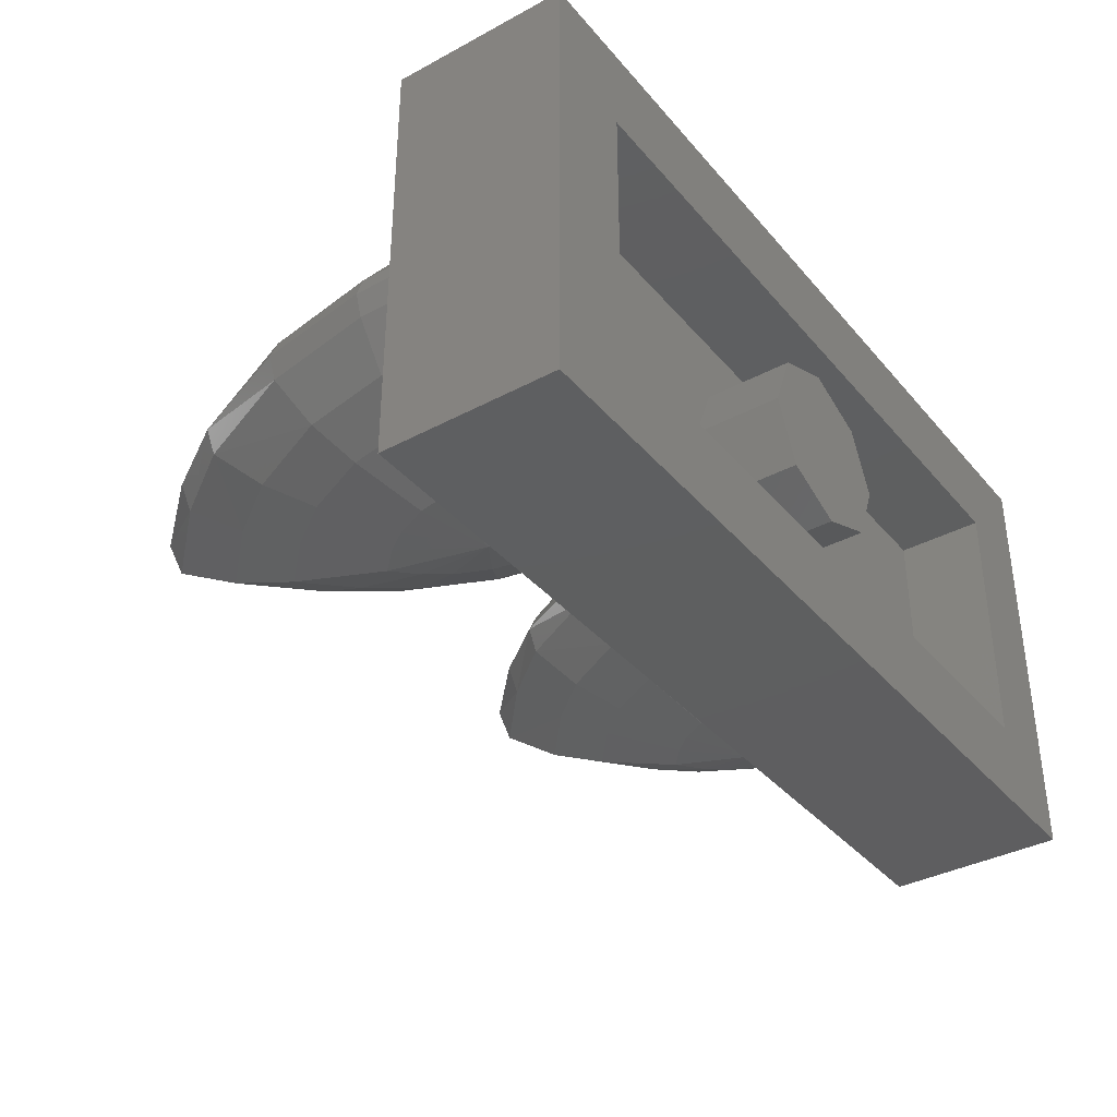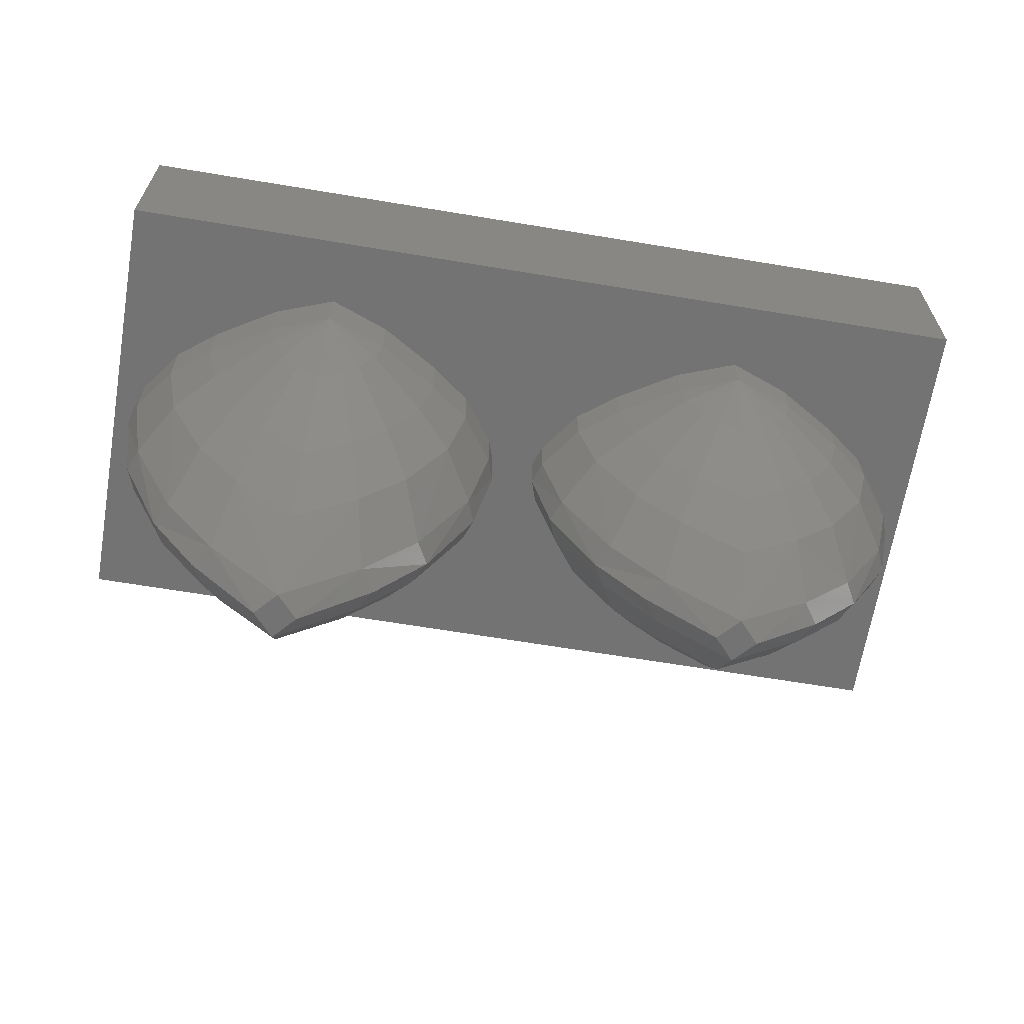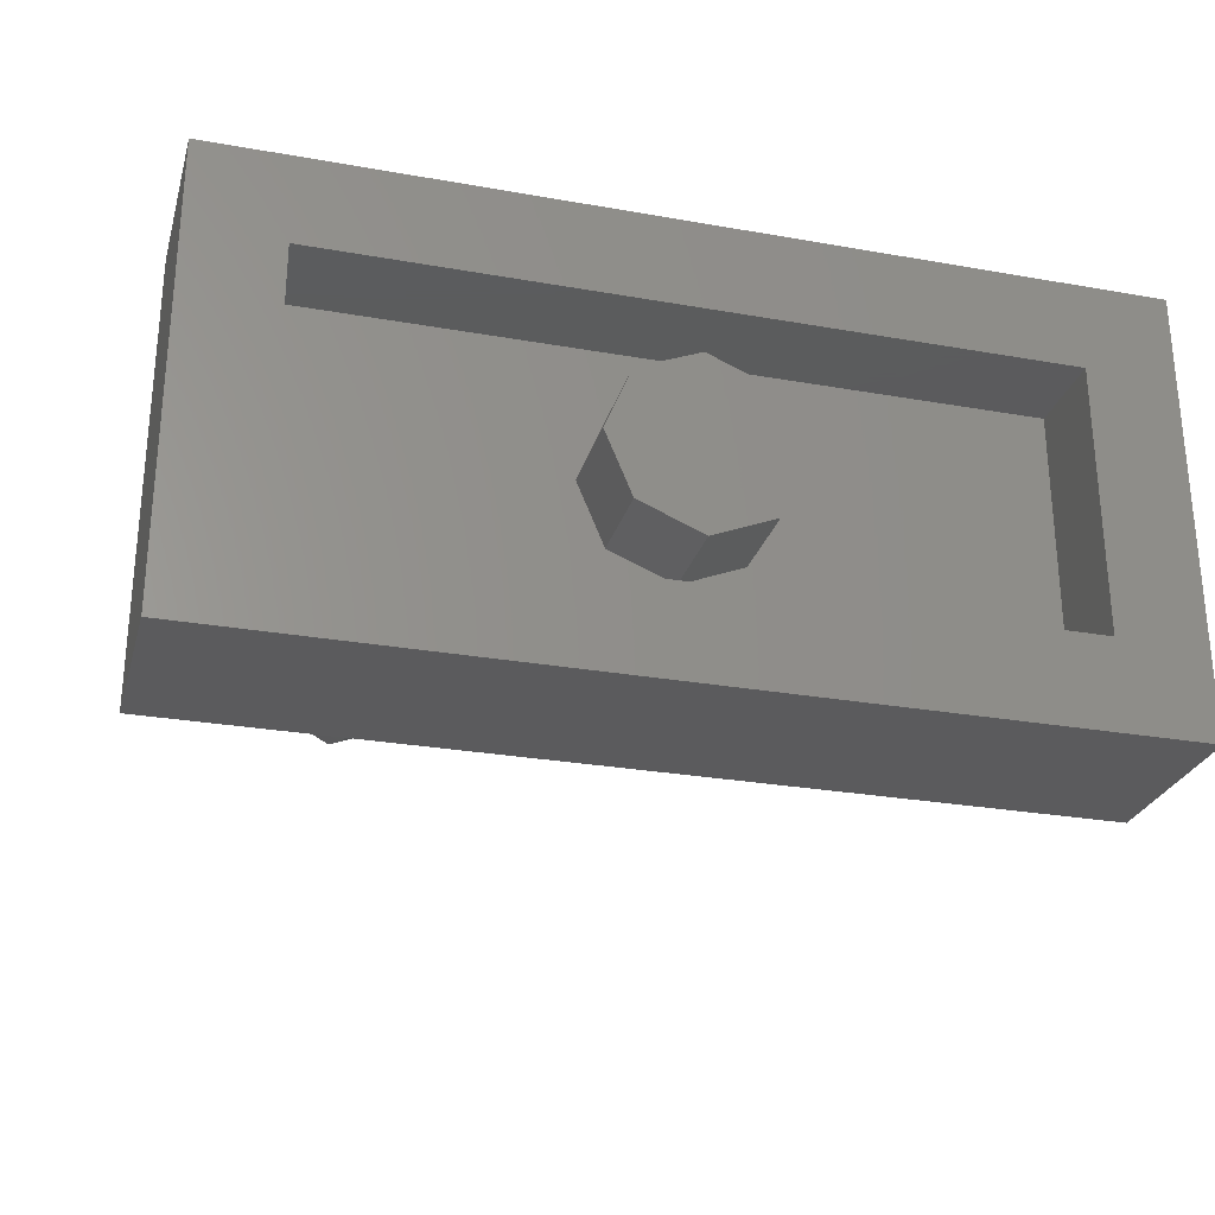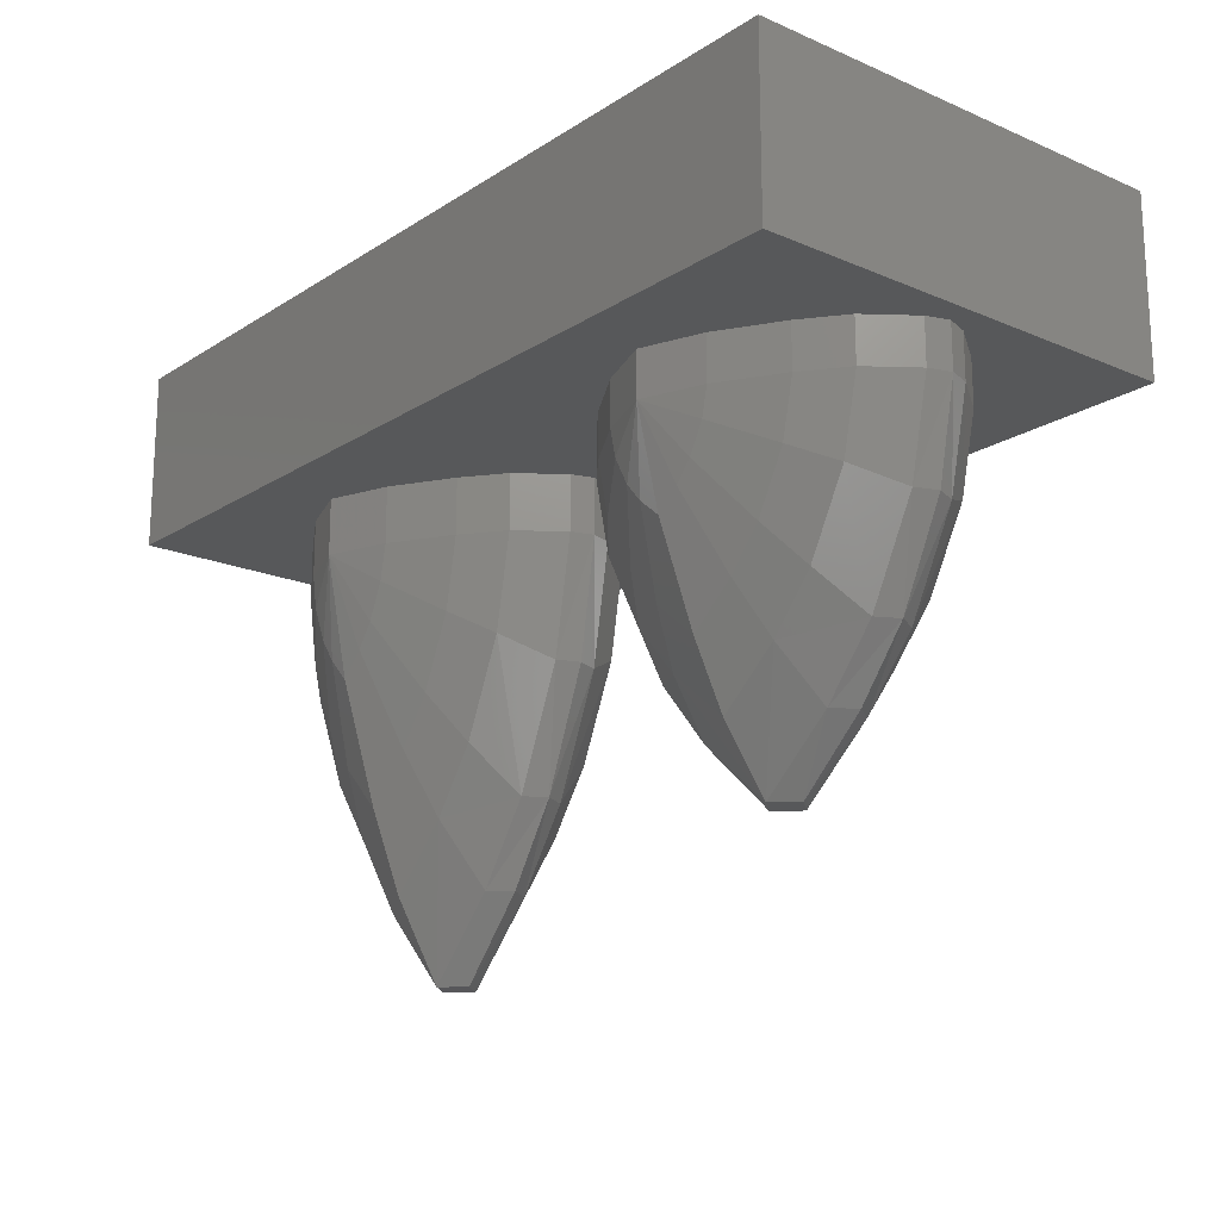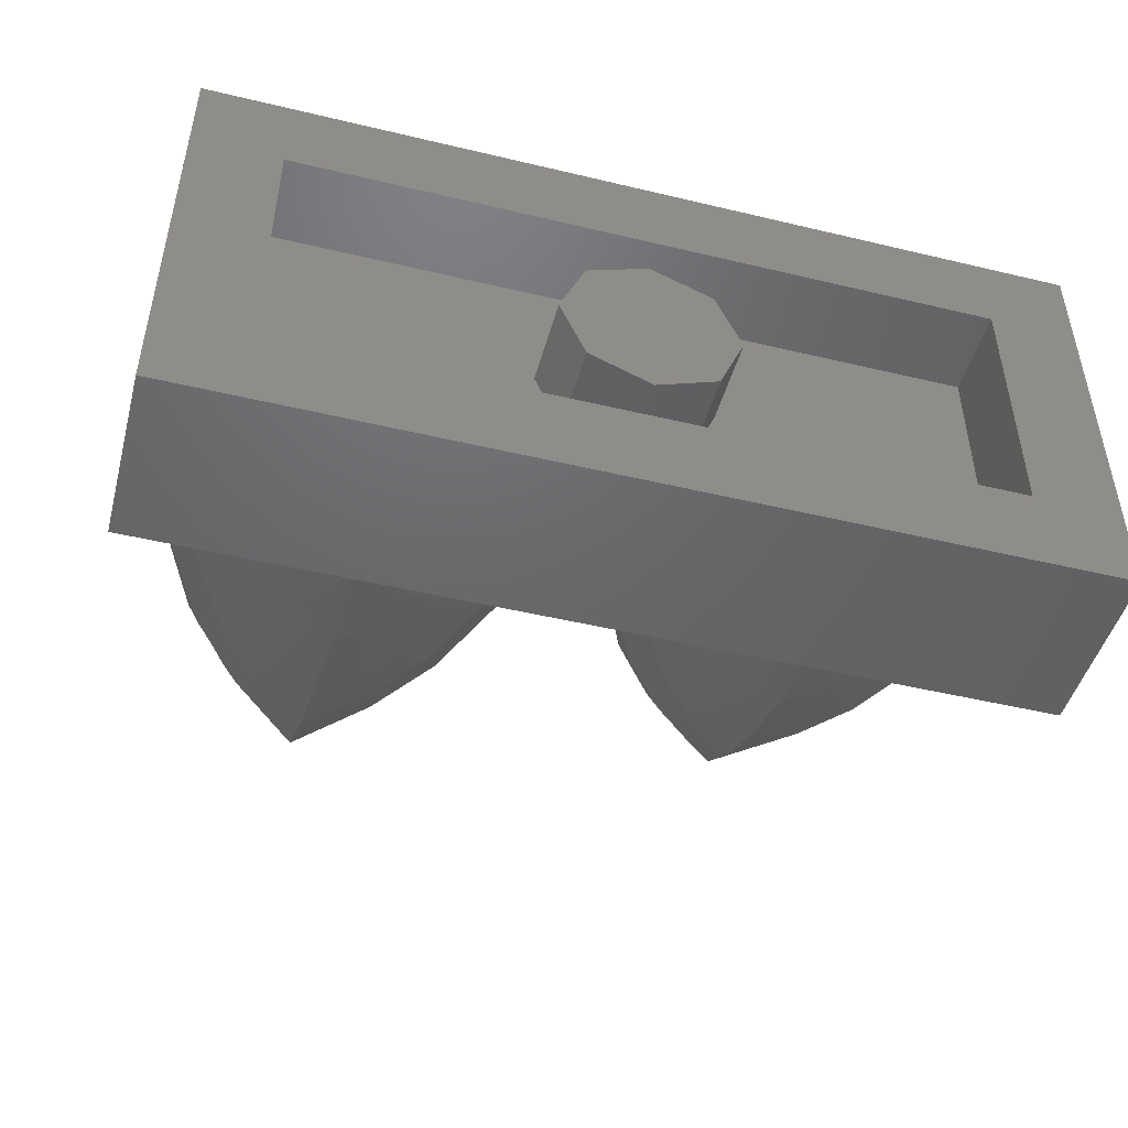
<metadata>
{"format":"stl","ext":"stl","renderer":"f3d","projection":"perspective","resolution":1024,"background":"white","views":[{"elev":-36.6,"azim":124.9,"up":"+Z"},{"elev":-65.4,"azim":170.5,"up":"+Y"},{"elev":-27.2,"azim":164.7,"up":"+Z"},{"elev":-18.2,"azim":-129.5,"up":"+Y"},{"elev":-47.1,"azim":164.9,"up":"+Z"}]}
</metadata>
<code>
# stl→obj: 241 verts, 424 faces
v 0.16 0.32 0
v 0.1131 0.32 -0.1131
v 0 0.32 0
v 0 0.32 -0.16
v -0.1131 0.32 -0.1131
v -0.16 0.32 -0
v -0.1131 0.32 0.1131
v -0 0.32 0.16
v 0.1131 0.32 0.1131
v -0.364 -0.64 0
v -0.4 -0.64 0.04
v -0.436 -0.64 0
v -0.4 -0.08 0.28
v -0.4405 -0.2144 0.24
v -0.4 -0.248 0.24
v -0.3595 -0.2144 0.24
v -0.3302 -0.1808 0.24
v -0.4968 -0.1304 0.24
v -0.4698 -0.1808 0.24
v -0.3032 -0.1304 0.24
v -0.292 -0.08 0.24
v -0.4 -0.528 0.12
v -0.508 -0.4384 0.12
v -0.2701 -0.528 0.04
v -0.292 -0.4384 0.12
v -0.5299 -0.528 0.04
v -0.2425 -0.528 0
v -0.76 -0.08 0
v -0.7263 -0.248 0
v -0.7104 -0.248 0.04
v -0.04 -0.08 0
v -0.0535 -0.08 0.04
v -0.08961 -0.248 0.04
v -0.508 -0.08 0.24
v -0.1762 -0.416 0.04
v -0.586 -0.3488 0.12
v -0.6238 -0.416 0.04
v -0.5575 -0.528 0
v -0.1547 -0.416 0
v -0.6453 -0.416 0
v -0.214 -0.3488 0.12
v -0.658 -0.2144 0.12
v -0.142 -0.2144 0.12
v -0.07373 -0.248 0
v -0.7465 -0.08 0.04
v -0.4 -0.64 -0.04
v -0.4 -0.08 -0.28
v -0.3595 -0.2144 -0.24
v -0.4 -0.248 -0.24
v -0.4405 -0.2144 -0.24
v -0.4698 -0.1808 -0.24
v -0.3032 -0.1304 -0.24
v -0.3302 -0.1808 -0.24
v -0.4968 -0.1304 -0.24
v -0.508 -0.08 -0.24
v -0.4 -0.528 -0.12
v -0.292 -0.4384 -0.12
v -0.5299 -0.528 -0.04
v -0.508 -0.4384 -0.12
v -0.2701 -0.528 -0.04
v -0.08961 -0.248 -0.04
v -0.7465 -0.08 -0.04
v -0.7104 -0.248 -0.04
v -0.292 -0.08 -0.24
v -0.6238 -0.416 -0.04
v -0.214 -0.3488 -0.12
v -0.1762 -0.416 -0.04
v -0.586 -0.3488 -0.12
v -0.142 -0.2144 -0.12
v -0.658 -0.2144 -0.12
v -0.0535 -0.08 -0.04
v 0.436 -0.8 0
v 0.4 -0.8 0.04
v 0.364 -0.8 0
v 0.4 -0.1 0.28
v 0.3595 -0.268 0.24
v 0.4 -0.31 0.24
v 0.4405 -0.268 0.24
v 0.4698 -0.226 0.24
v 0.3032 -0.163 0.24
v 0.3302 -0.226 0.24
v 0.4968 -0.163 0.24
v 0.508 -0.1 0.24
v 0.4 -0.66 0.12
v 0.292 -0.548 0.12
v 0.5299 -0.66 0.04
v 0.508 -0.548 0.12
v 0.2701 -0.66 0.04
v 0.5575 -0.66 0
v 0.04 -0.1 0
v 0.07373 -0.31 0
v 0.08961 -0.31 0.04
v 0.76 -0.1 0
v 0.7465 -0.1 0.04
v 0.7104 -0.31 0.04
v 0.292 -0.1 0.24
v 0.6238 -0.52 0.04
v 0.214 -0.436 0.12
v 0.1762 -0.52 0.04
v 0.2425 -0.66 0
v 0.6453 -0.52 0
v 0.1547 -0.52 0
v 0.586 -0.436 0.12
v 0.142 -0.268 0.12
v 0.658 -0.268 0.12
v 0.7263 -0.31 0
v 0.0535 -0.1 0.04
v 0.4 -0.8 -0.04
v 0.4 -0.1 -0.28
v 0.4405 -0.268 -0.24
v 0.4 -0.31 -0.24
v 0.3595 -0.268 -0.24
v 0.3302 -0.226 -0.24
v 0.4968 -0.163 -0.24
v 0.4698 -0.226 -0.24
v 0.3032 -0.163 -0.24
v 0.292 -0.1 -0.24
v 0.4 -0.66 -0.12
v 0.508 -0.548 -0.12
v 0.2701 -0.66 -0.04
v 0.292 -0.548 -0.12
v 0.5299 -0.66 -0.04
v 0.7104 -0.31 -0.04
v 0.0535 -0.1 -0.04
v 0.08961 -0.31 -0.04
v 0.508 -0.1 -0.24
v 0.1762 -0.52 -0.04
v 0.586 -0.436 -0.12
v 0.6238 -0.52 -0.04
v 0.214 -0.436 -0.12
v 0.658 -0.268 -0.12
v 0.142 -0.268 -0.12
v 0.7465 -0.1 -0.04
v 0.16 0.16 0
v 0.1131 0.16 -0.1131
v 0 0.16 -0.16
v -0.1131 0.16 -0.1131
v -0.16 0.16 -0
v -0.1131 0.16 0.1131
v -0 0.16 0.16
v 0.1131 0.16 0.1131
v -0.64 0.16 0.24
v 0.64 0.16 0.24
v 0.64 0.16 -0.24
v -0.64 0.16 -0.24
v -0.64 0.32 0.24
v 0.64 0.32 0.24
v -0.64 0.32 -0.24
v 0.64 0.32 -0.24
v 0.8 0.32 0.4
v -0.8 0.32 0.4
v -0.8 0.32 -0.4
v 0.8 0.32 -0.4
v 0.8 0 -0.4
v 0.8 0 0.4
v -0.8 0 -0.4
v -0.8 0 0.4
v -0.688 -0.08 0.12
v -0.112 -0.08 0.12
v -0.4 -0.416 0.175
v -0.481 -0.3488 0.175
v -0.319 -0.3488 0.175
v -0.2605 -0.2816 0.175
v -0.5395 -0.2816 0.175
v -0.5935 -0.1808 0.175
v -0.2065 -0.1808 0.175
v -0.184 -0.08 0.175
v -0.616 -0.08 0.175
v -0.7465 0 0.04
v -0.76 0 0
v -0.688 0 0.12
v -0.616 0 0.175
v -0.508 0 0.24
v -0.4 0 0.28
v -0.292 0 0.24
v -0.184 0 0.175
v -0.112 0 0.12
v -0.0535 0 0.04
v -0.04 0 0
v -0.112 -0.08 -0.12
v -0.688 -0.08 -0.12
v -0.4 -0.416 -0.175
v -0.319 -0.3488 -0.175
v -0.481 -0.3488 -0.175
v -0.5395 -0.2816 -0.175
v -0.2605 -0.2816 -0.175
v -0.2065 -0.1808 -0.175
v -0.5935 -0.1808 -0.175
v -0.616 -0.08 -0.175
v -0.184 -0.08 -0.175
v -0.0535 0 -0.04
v -0.112 0 -0.12
v -0.184 0 -0.175
v -0.292 0 -0.24
v -0.4 0 -0.28
v -0.508 0 -0.24
v -0.616 0 -0.175
v -0.688 0 -0.12
v -0.7465 0 -0.04
v 0.112 -0.1 0.12
v 0.688 -0.1 0.12
v 0.4 -0.52 0.175
v 0.319 -0.436 0.175
v 0.481 -0.436 0.175
v 0.5395 -0.352 0.175
v 0.2605 -0.352 0.175
v 0.2065 -0.226 0.175
v 0.5935 -0.226 0.175
v 0.616 -0.1 0.175
v 0.184 -0.1 0.175
v 0.0535 0 0.04
v 0.04 0 0
v 0.112 0 0.12
v 0.184 0 0.175
v 0.292 0 0.24
v 0.4 0 0.28
v 0.508 0 0.24
v 0.616 0 0.175
v 0.688 0 0.12
v 0.7465 0 0.04
v 0.76 0 0
v 0.688 -0.1 -0.12
v 0.112 -0.1 -0.12
v 0.4 -0.52 -0.175
v 0.481 -0.436 -0.175
v 0.319 -0.436 -0.175
v 0.2605 -0.352 -0.175
v 0.5395 -0.352 -0.175
v 0.5935 -0.226 -0.175
v 0.2065 -0.226 -0.175
v 0.184 -0.1 -0.175
v 0.616 -0.1 -0.175
v 0.7465 0 -0.04
v 0.688 0 -0.12
v 0.616 0 -0.175
v 0.508 0 -0.24
v 0.4 0 -0.28
v 0.292 0 -0.24
v 0.184 0 -0.175
v 0.112 0 -0.12
v 0.0535 0 -0.04
f 1 2 3
f 2 4 3
f 4 5 3
f 5 6 3
f 6 7 3
f 7 8 3
f 8 9 3
f 9 1 3
f 10 11 12
f 13 14 15
f 13 16 17
f 13 18 19
f 13 20 21
f 15 16 13
f 11 22 23
f 11 24 25
f 12 11 26
f 10 27 24
f 19 14 13
f 17 20 13
f 28 29 30
f 31 32 33
f 34 18 13
f 25 22 11
f 23 26 11
f 25 24 35
f 23 36 37
f 24 11 10
f 26 38 12
f 24 27 39
f 26 37 40
f 37 26 23
f 35 41 25
f 37 36 42
f 35 33 43
f 40 38 26
f 39 35 24
f 40 37 30
f 39 44 33
f 43 41 35
f 42 30 37
f 33 35 39
f 33 44 31
f 30 29 40
f 30 45 28
f 12 46 10
f 47 48 49
f 47 50 51
f 47 52 53
f 47 54 55
f 49 50 47
f 46 56 57
f 46 58 59
f 10 46 60
f 12 38 58
f 53 48 47
f 51 54 47
f 31 44 61
f 28 62 63
f 64 52 47
f 59 56 46
f 57 60 46
f 59 58 65
f 57 66 67
f 58 46 12
f 60 27 10
f 58 38 40
f 60 67 39
f 67 60 57
f 65 68 59
f 67 66 69
f 65 63 70
f 39 27 60
f 40 65 58
f 39 67 61
f 40 29 63
f 70 68 65
f 69 61 67
f 63 65 40
f 63 29 28
f 61 44 39
f 61 71 31
f 72 73 74
f 75 76 77
f 75 78 79
f 75 80 81
f 75 82 83
f 77 78 75
f 73 84 85
f 73 86 87
f 74 73 88
f 72 89 86
f 81 76 75
f 79 82 75
f 90 91 92
f 93 94 95
f 96 80 75
f 87 84 73
f 85 88 73
f 87 86 97
f 85 98 99
f 86 73 72
f 88 100 74
f 86 89 101
f 88 99 102
f 99 88 85
f 97 103 87
f 99 98 104
f 97 95 105
f 102 100 88
f 101 97 86
f 102 99 92
f 101 106 95
f 105 103 97
f 104 92 99
f 95 97 101
f 95 106 93
f 92 91 102
f 92 107 90
f 74 108 72
f 109 110 111
f 109 112 113
f 109 114 115
f 109 116 117
f 111 112 109
f 108 118 119
f 108 120 121
f 72 108 122
f 74 100 120
f 115 110 109
f 113 116 109
f 93 106 123
f 90 124 125
f 126 114 109
f 121 118 108
f 119 122 108
f 121 120 127
f 119 128 129
f 120 108 74
f 122 89 72
f 120 100 102
f 122 129 101
f 129 122 119
f 127 130 121
f 129 128 131
f 127 125 132
f 101 89 122
f 102 127 120
f 101 129 123
f 102 91 125
f 132 130 127
f 131 123 129
f 125 127 102
f 125 91 90
f 123 106 101
f 123 133 93
f 1 134 135
f 1 135 2
f 2 135 136
f 2 136 4
f 4 136 137
f 4 137 5
f 5 137 138
f 5 138 6
f 6 138 139
f 6 139 7
f 7 139 140
f 7 140 8
f 8 140 141
f 8 141 9
f 9 141 134
f 9 134 1
f 142 143 144
f 142 144 145
f 142 146 147
f 142 147 143
f 145 148 146
f 145 146 142
f 144 149 148
f 144 148 145
f 143 147 149
f 143 149 144
f 150 147 146
f 150 146 151
f 151 146 148
f 151 148 152
f 152 148 149
f 152 149 153
f 153 149 147
f 153 147 150
f 154 153 150
f 154 150 155
f 156 152 153
f 156 153 154
f 157 151 152
f 157 152 156
f 155 150 151
f 155 151 157
f 156 154 155
f 156 155 157
f 42 158 45
f 42 45 30
f 43 33 32
f 43 32 159
f 160 15 14
f 160 14 161
f 160 162 16
f 160 16 15
f 22 160 161
f 22 161 23
f 22 25 162
f 22 162 160
f 163 17 16
f 163 16 162
f 164 19 18
f 164 18 165
f 164 161 14
f 164 14 19
f 163 166 20
f 163 20 17
f 36 23 161
f 36 161 164
f 41 163 162
f 41 162 25
f 36 164 165
f 36 165 42
f 41 43 166
f 41 166 163
f 167 21 20
f 167 20 166
f 168 165 18
f 168 18 34
f 159 167 166
f 159 166 43
f 158 42 165
f 158 165 168
f 28 45 169
f 28 169 170
f 45 158 171
f 45 171 169
f 158 168 172
f 158 172 171
f 168 34 173
f 168 173 172
f 173 34 13
f 173 13 174
f 13 21 175
f 13 175 174
f 21 167 176
f 21 176 175
f 167 159 177
f 167 177 176
f 159 32 178
f 159 178 177
f 32 31 179
f 32 179 178
f 69 180 71
f 69 71 61
f 70 63 62
f 70 62 181
f 182 49 48
f 182 48 183
f 182 184 50
f 182 50 49
f 56 182 183
f 56 183 57
f 56 59 184
f 56 184 182
f 185 51 50
f 185 50 184
f 186 53 52
f 186 52 187
f 186 183 48
f 186 48 53
f 185 188 54
f 185 54 51
f 66 57 183
f 66 183 186
f 68 185 184
f 68 184 59
f 66 186 187
f 66 187 69
f 68 70 188
f 68 188 185
f 189 55 54
f 189 54 188
f 190 187 52
f 190 52 64
f 181 189 188
f 181 188 70
f 180 69 187
f 180 187 190
f 31 71 191
f 31 191 179
f 71 180 192
f 71 192 191
f 180 190 193
f 180 193 192
f 190 64 194
f 190 194 193
f 194 64 47
f 194 47 195
f 47 55 196
f 47 196 195
f 55 189 197
f 55 197 196
f 189 181 198
f 189 198 197
f 181 62 199
f 181 199 198
f 62 28 170
f 62 170 199
f 104 200 107
f 104 107 92
f 105 95 94
f 105 94 201
f 202 77 76
f 202 76 203
f 202 204 78
f 202 78 77
f 84 202 203
f 84 203 85
f 84 87 204
f 84 204 202
f 205 79 78
f 205 78 204
f 206 81 80
f 206 80 207
f 206 203 76
f 206 76 81
f 205 208 82
f 205 82 79
f 98 85 203
f 98 203 206
f 103 205 204
f 103 204 87
f 98 206 207
f 98 207 104
f 103 105 208
f 103 208 205
f 209 83 82
f 209 82 208
f 210 207 80
f 210 80 96
f 201 209 208
f 201 208 105
f 200 104 207
f 200 207 210
f 90 107 211
f 90 211 212
f 107 200 213
f 107 213 211
f 200 210 214
f 200 214 213
f 210 96 215
f 210 215 214
f 215 96 75
f 215 75 216
f 75 83 217
f 75 217 216
f 83 209 218
f 83 218 217
f 209 201 219
f 209 219 218
f 201 94 220
f 201 220 219
f 94 93 221
f 94 221 220
f 131 222 133
f 131 133 123
f 132 125 124
f 132 124 223
f 224 111 110
f 224 110 225
f 224 226 112
f 224 112 111
f 118 224 225
f 118 225 119
f 118 121 226
f 118 226 224
f 227 113 112
f 227 112 226
f 228 115 114
f 228 114 229
f 228 225 110
f 228 110 115
f 227 230 116
f 227 116 113
f 128 119 225
f 128 225 228
f 130 227 226
f 130 226 121
f 128 228 229
f 128 229 131
f 130 132 230
f 130 230 227
f 231 117 116
f 231 116 230
f 232 229 114
f 232 114 126
f 223 231 230
f 223 230 132
f 222 131 229
f 222 229 232
f 93 133 233
f 93 233 221
f 133 222 234
f 133 234 233
f 222 232 235
f 222 235 234
f 232 126 236
f 232 236 235
f 236 126 109
f 236 109 237
f 109 117 238
f 109 238 237
f 117 231 239
f 117 239 238
f 231 223 240
f 231 240 239
f 223 124 241
f 223 241 240
f 124 90 212
f 124 212 241

</code>
